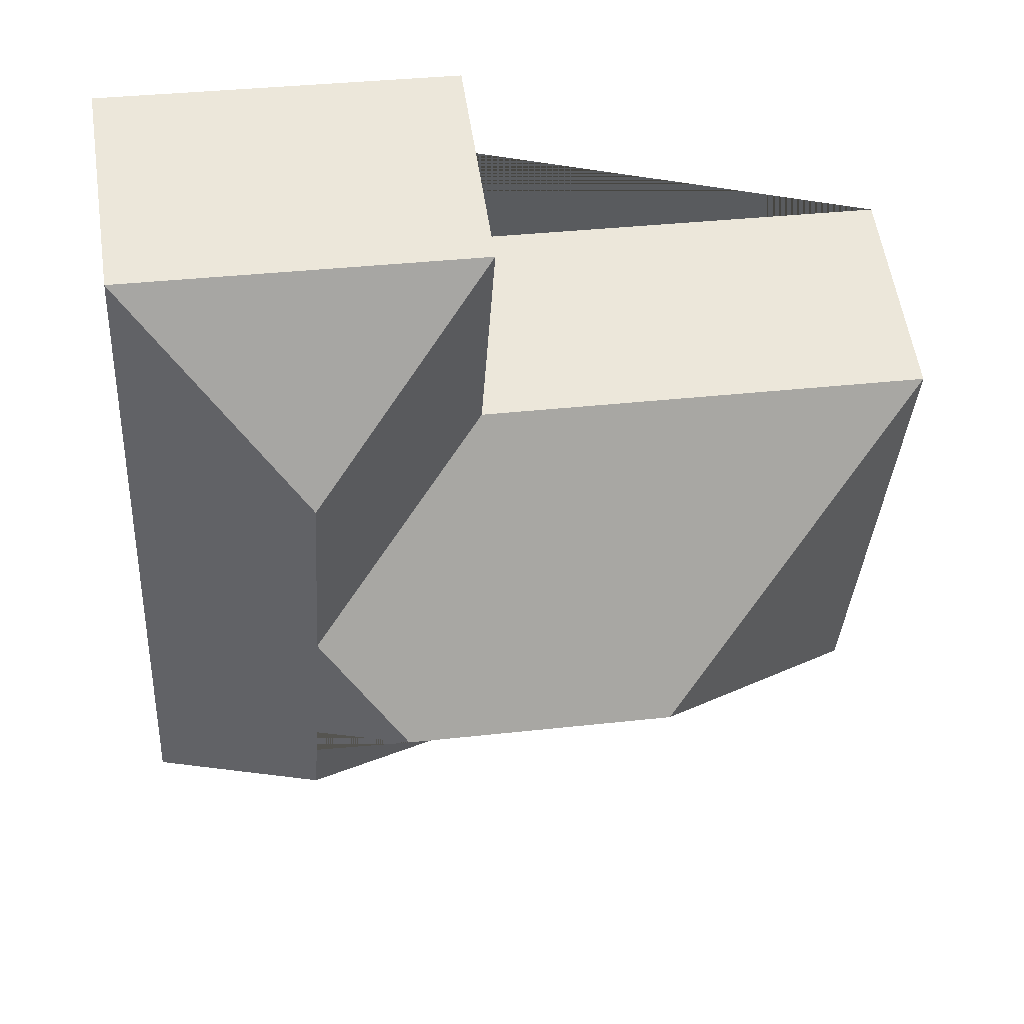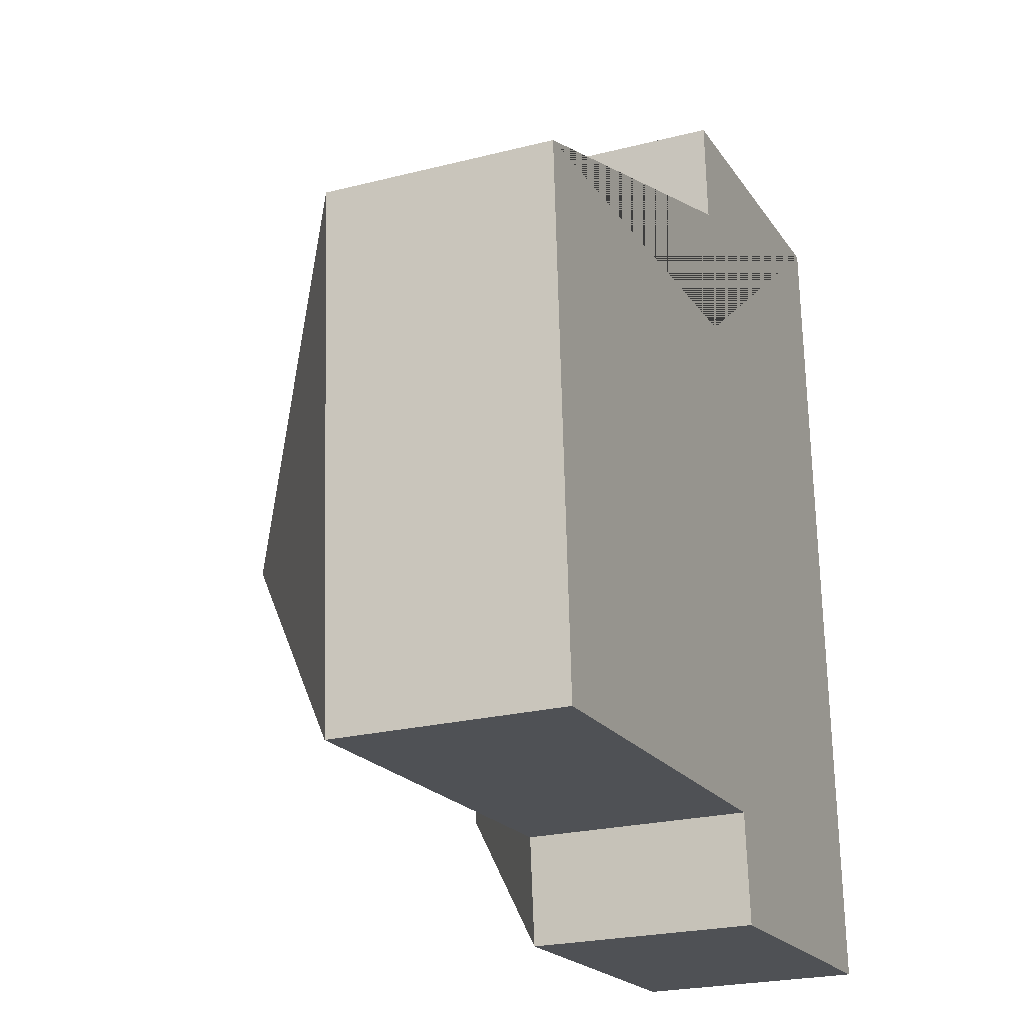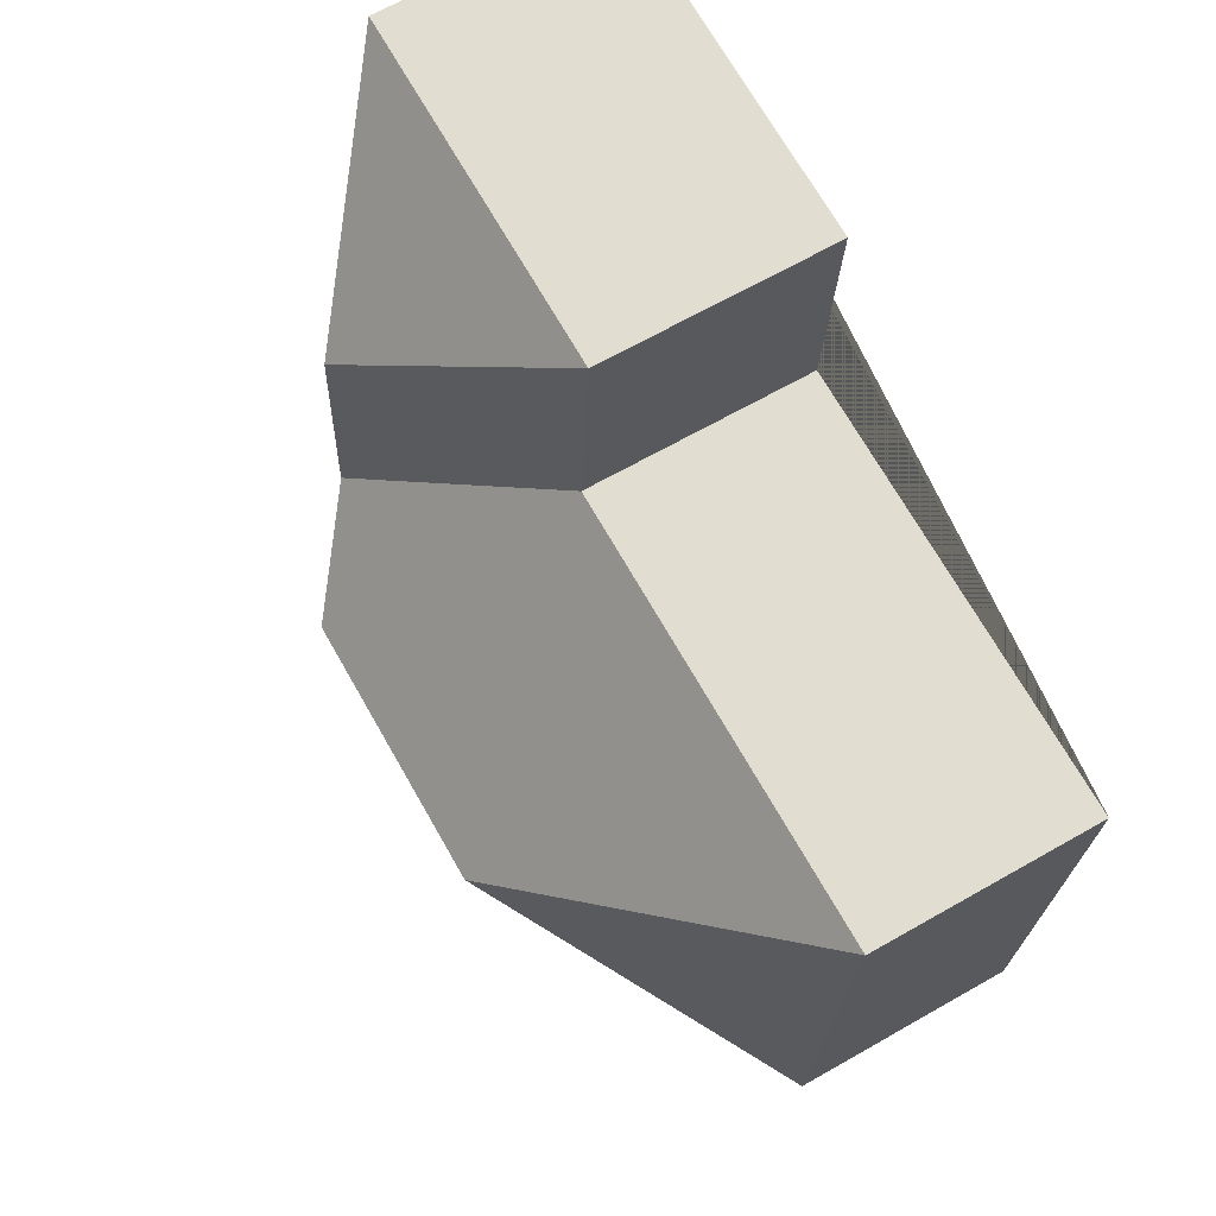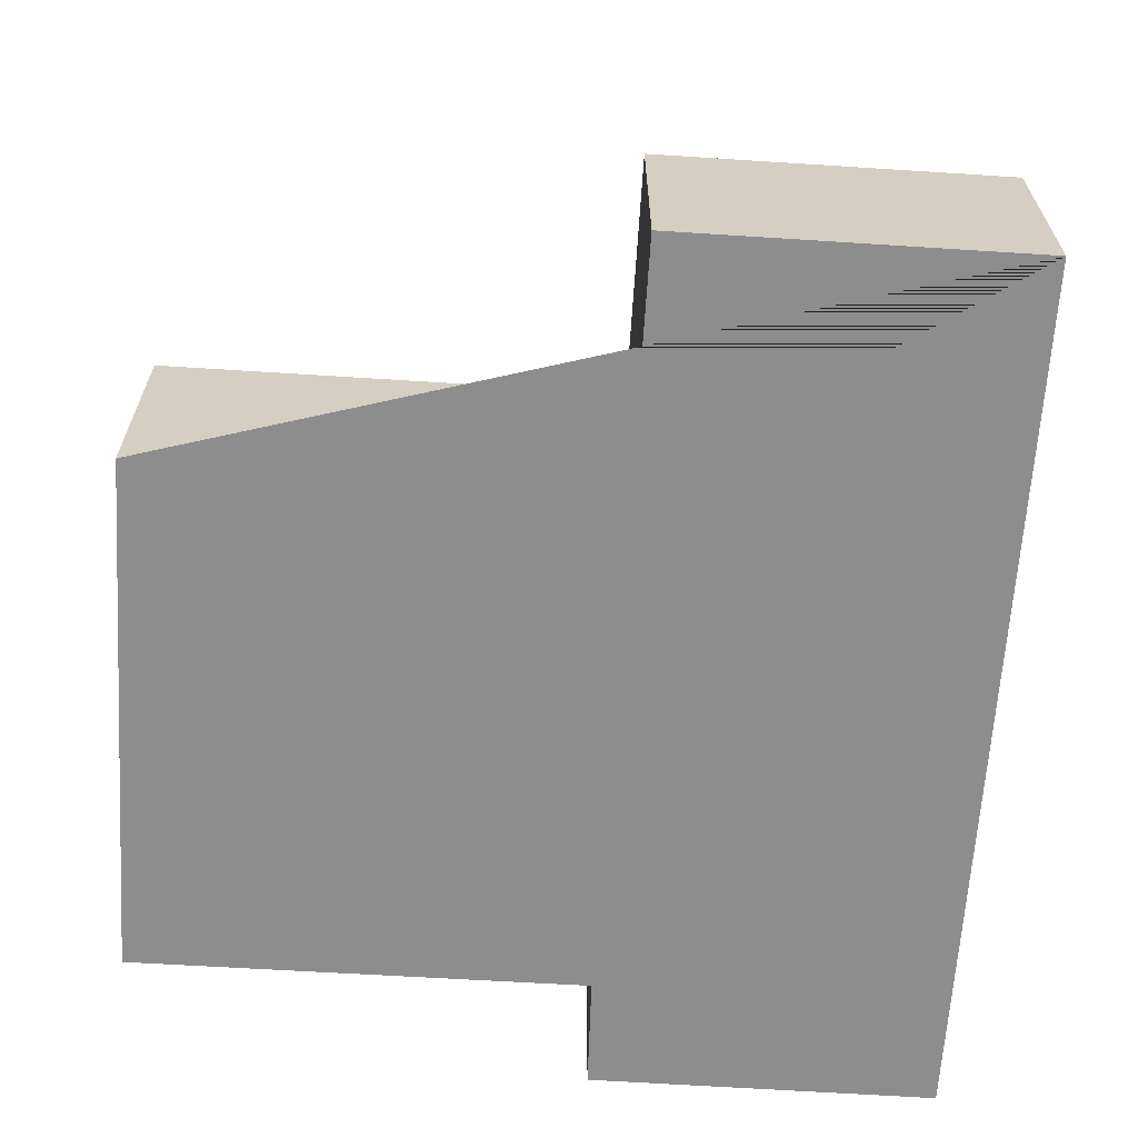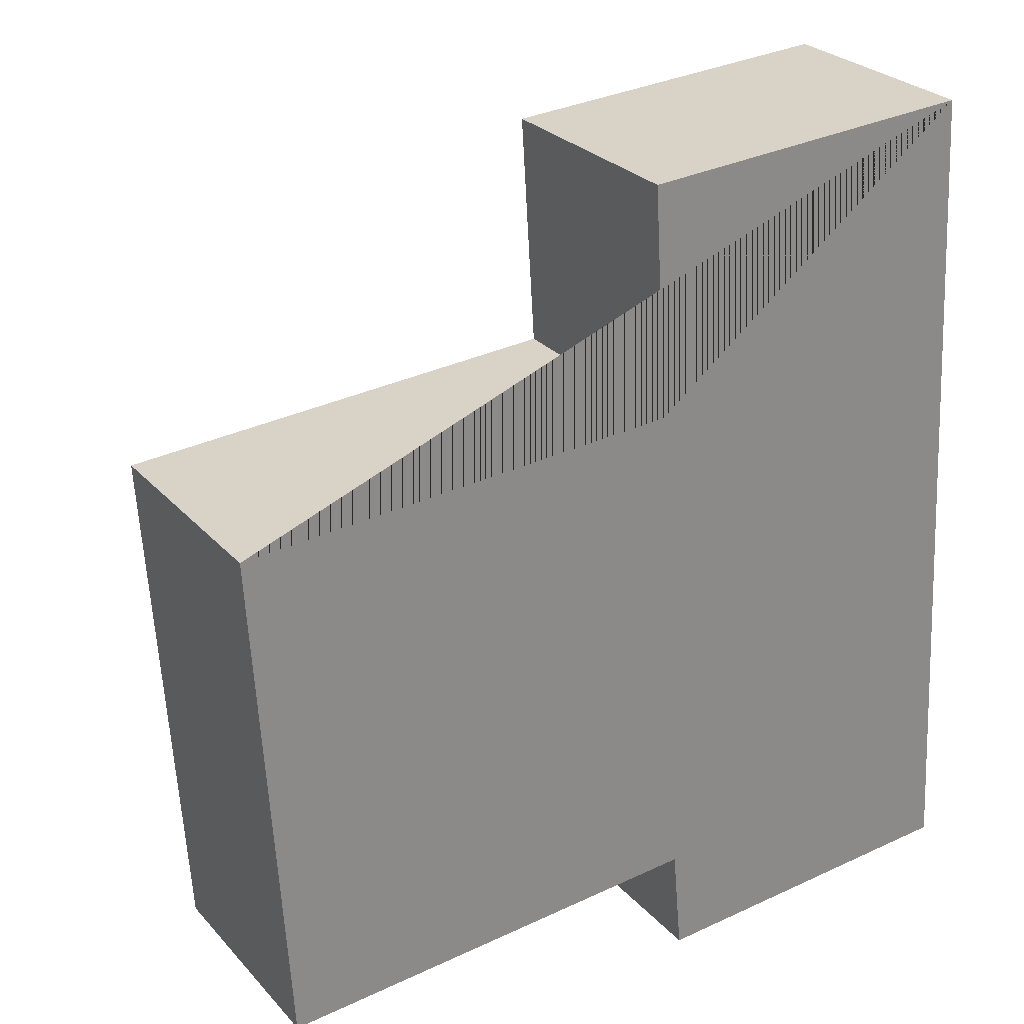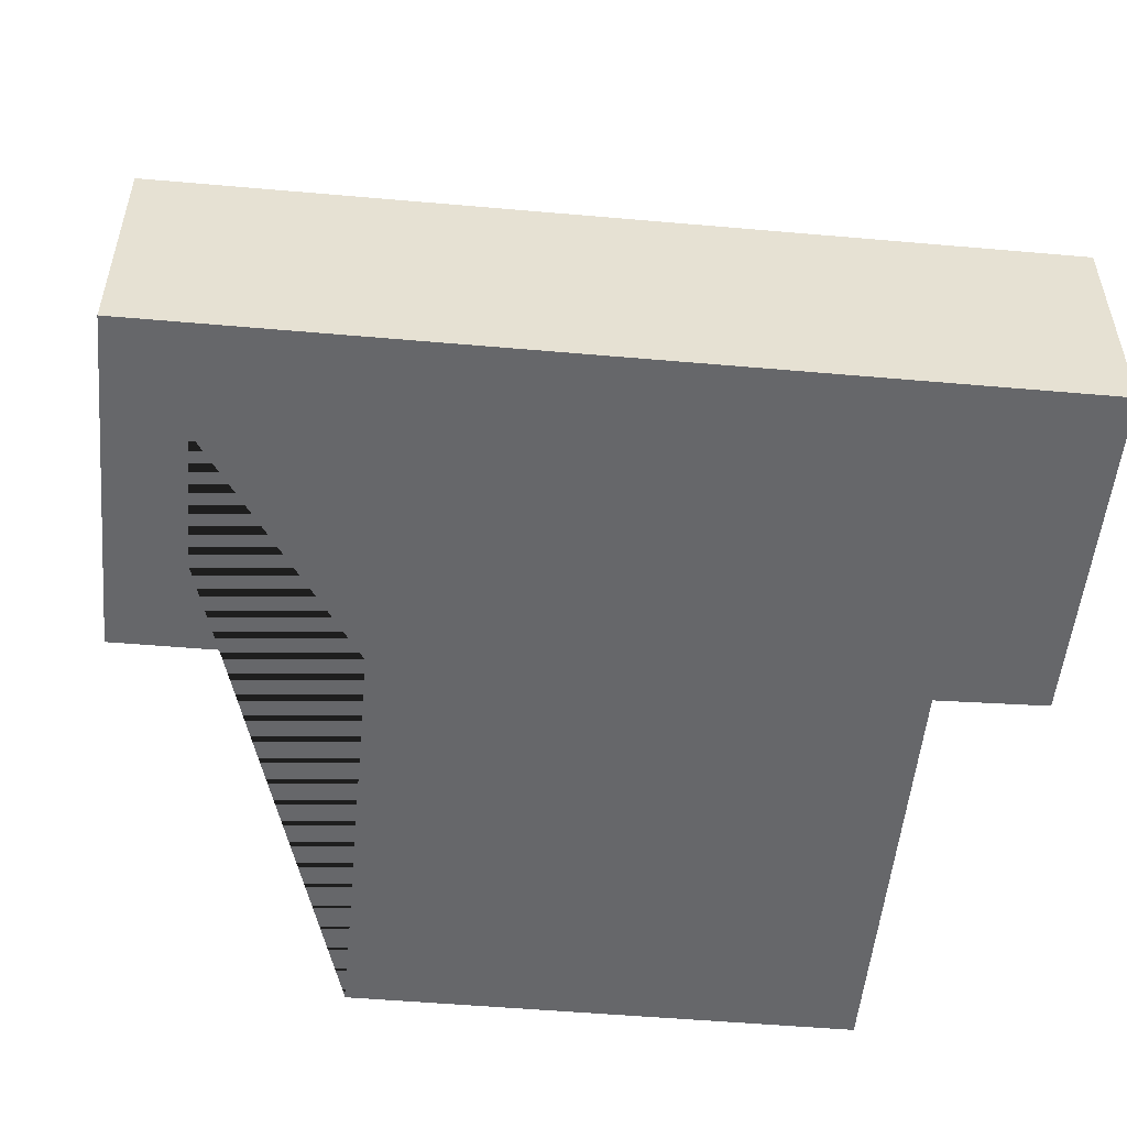
<metadata>
{"format":"obj","ext":"obj","renderer":"f3d","projection":"perspective","resolution":1024,"background":"white","views":[{"elev":55.7,"azim":171.6,"up":"+Z"},{"elev":-23.3,"azim":-66.6,"up":"+Z"},{"elev":66.3,"azim":-119.8,"up":"+Z"},{"elev":-64.7,"azim":-7.2,"up":"+Y"},{"elev":27.1,"azim":-32.2,"up":"+Z"},{"elev":-52.2,"azim":81.1,"up":"+Y"}]}
</metadata>
<code>
o CG10_500_049072_0018
v 269.8 75 -14.69
v 155.4 75 -21.69
v 217.1 121.5 -75.5
v 12.94 75 -108.1
v 160.3 75 -99.02
v 221.9 121.5 -152.1
v 106.7 145 -188
v 195.4 144.9 -182.4
v 225.8 121.2 -209.6
v 228.5 120.7 -245.1
v 23.44 75 -279.8
v 171.1 75 -270.2
v 287.3 75 -299.5
v 174.5 75 -306.3
v 269.8 0 -14.69
v 155.4 0 -21.69
v 160.3 0 -99.02
v 12.94 0 -108.1
v 23.44 0 -279.8
v 171.1 0 -270.2
v 174.5 0 -306.3
v 287.3 0 -299.5
f 4 11 7
f 4 5 6 8 7
f 8 9 12 11 7
f 9 10 14 12
f 14 13 10
f 13 1 3 6 8 9 10
f 1 2 3
f 2 5 6 3
f 15 16 17 18 19 20 21 22
f 1 15 16 2
f 2 16 17 5
f 5 17 18 4
f 4 18 19 11
f 11 19 20 12
f 12 20 21 14
f 14 21 22 13
f 13 22 15 1

</code>
